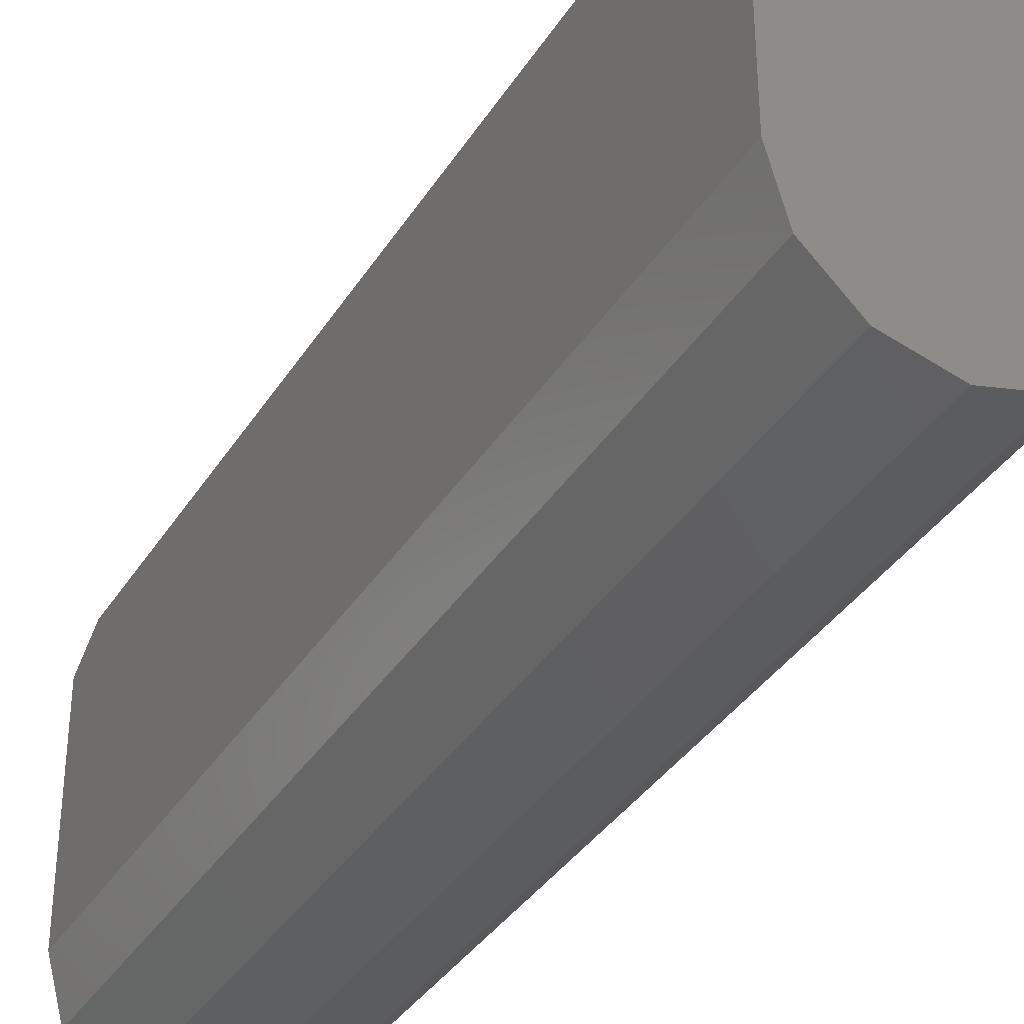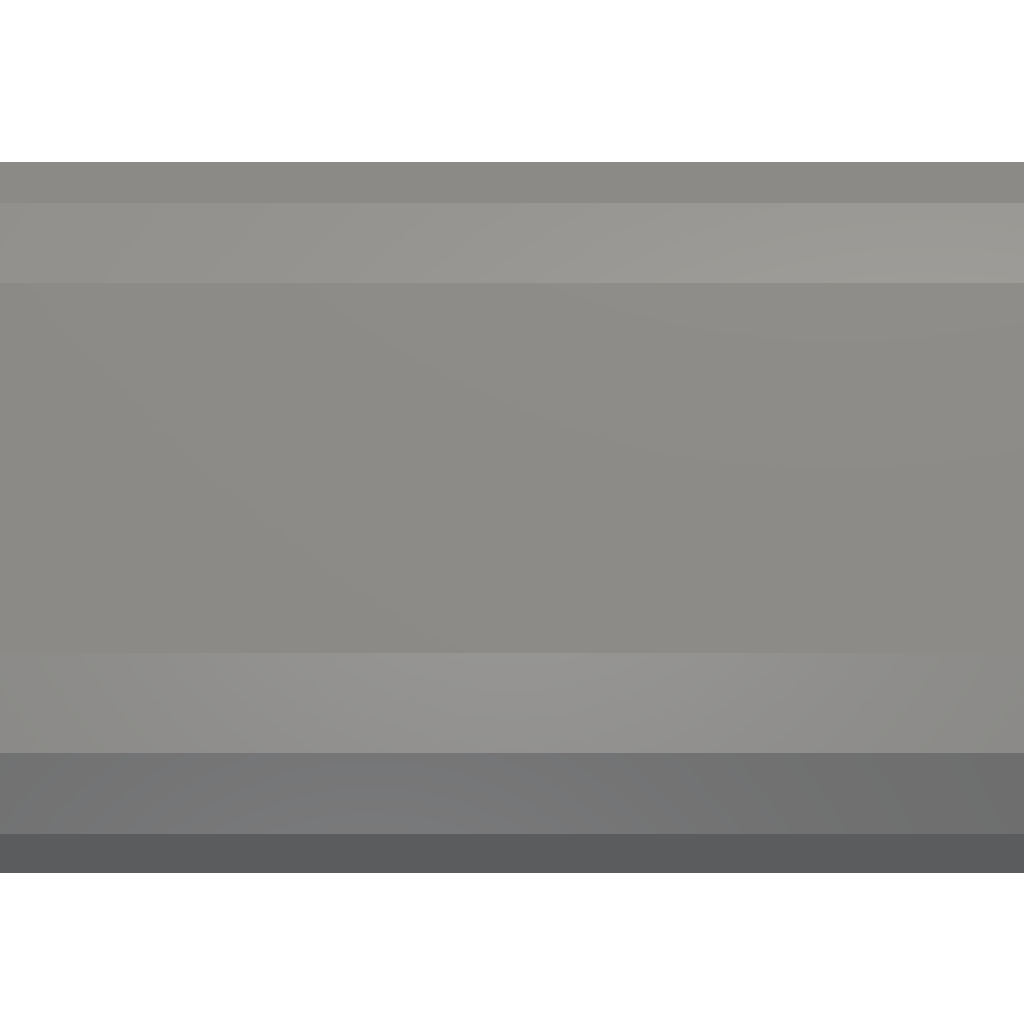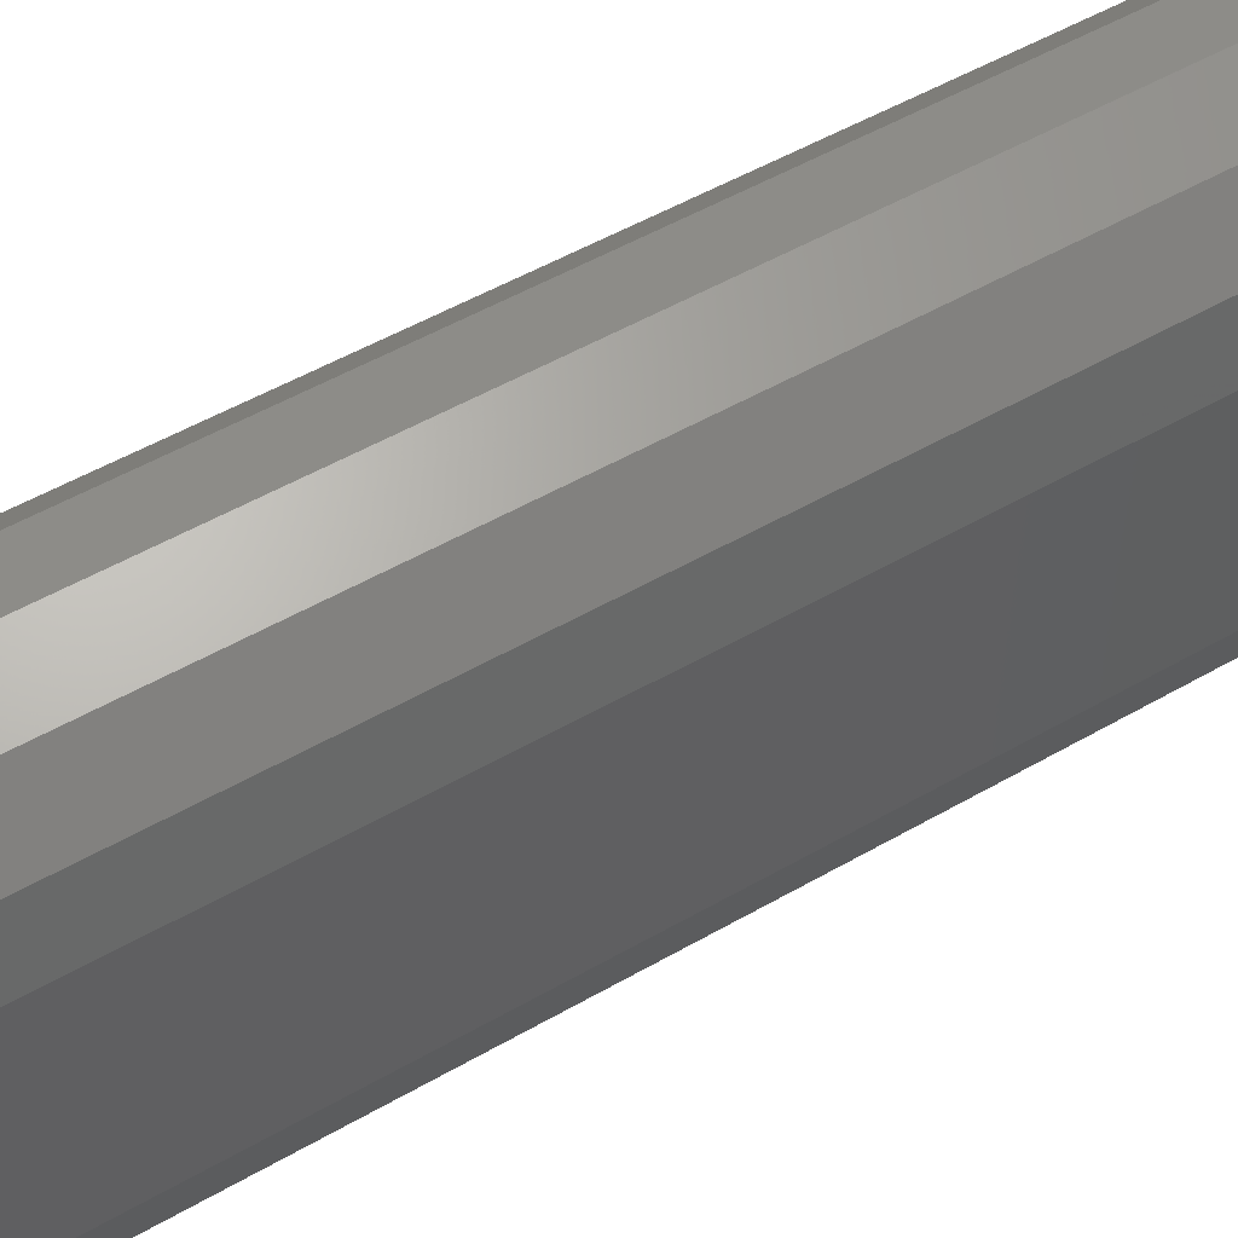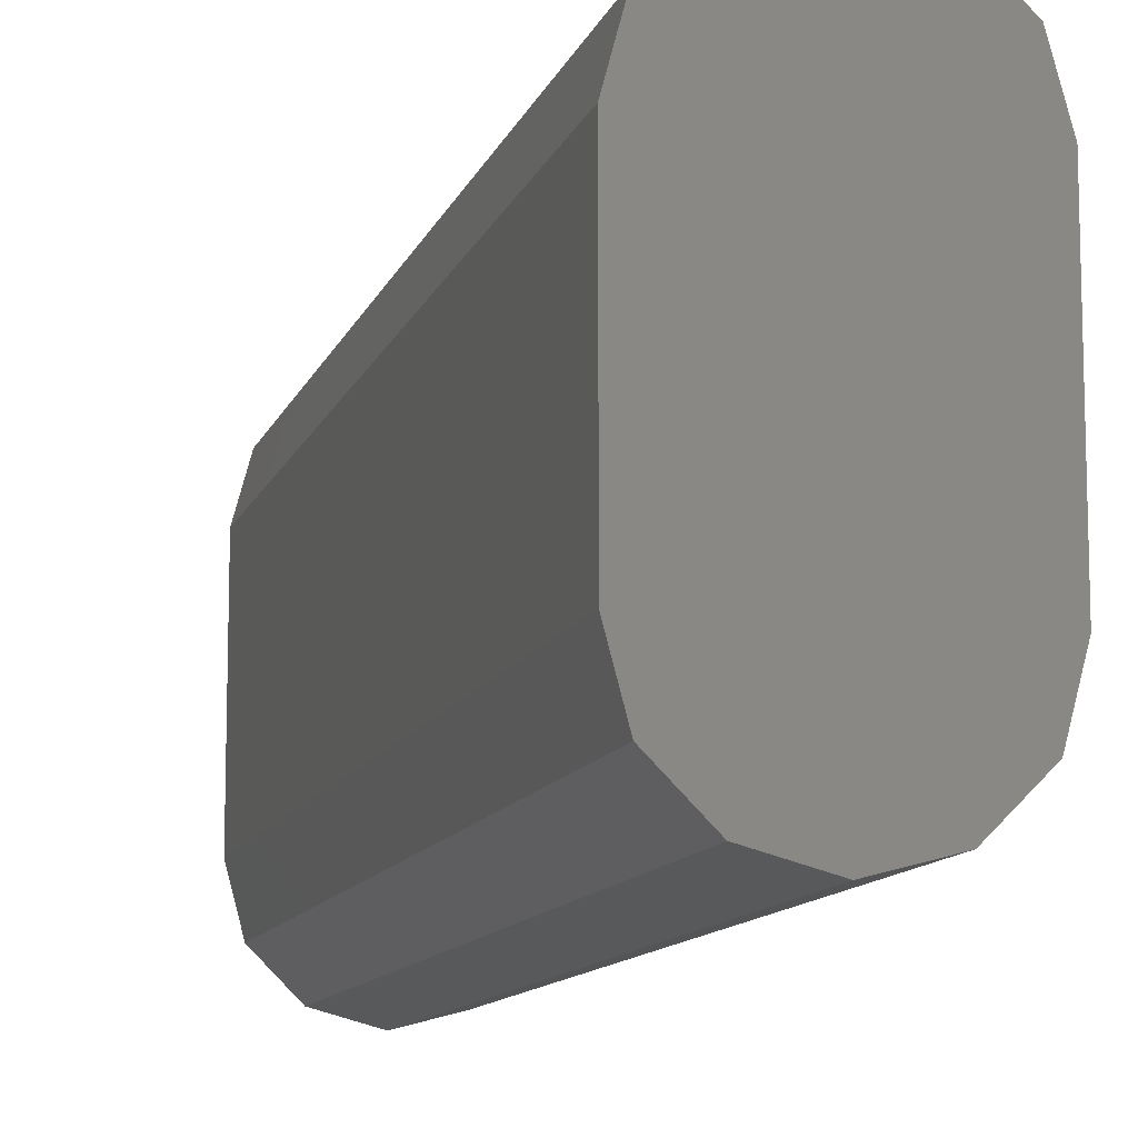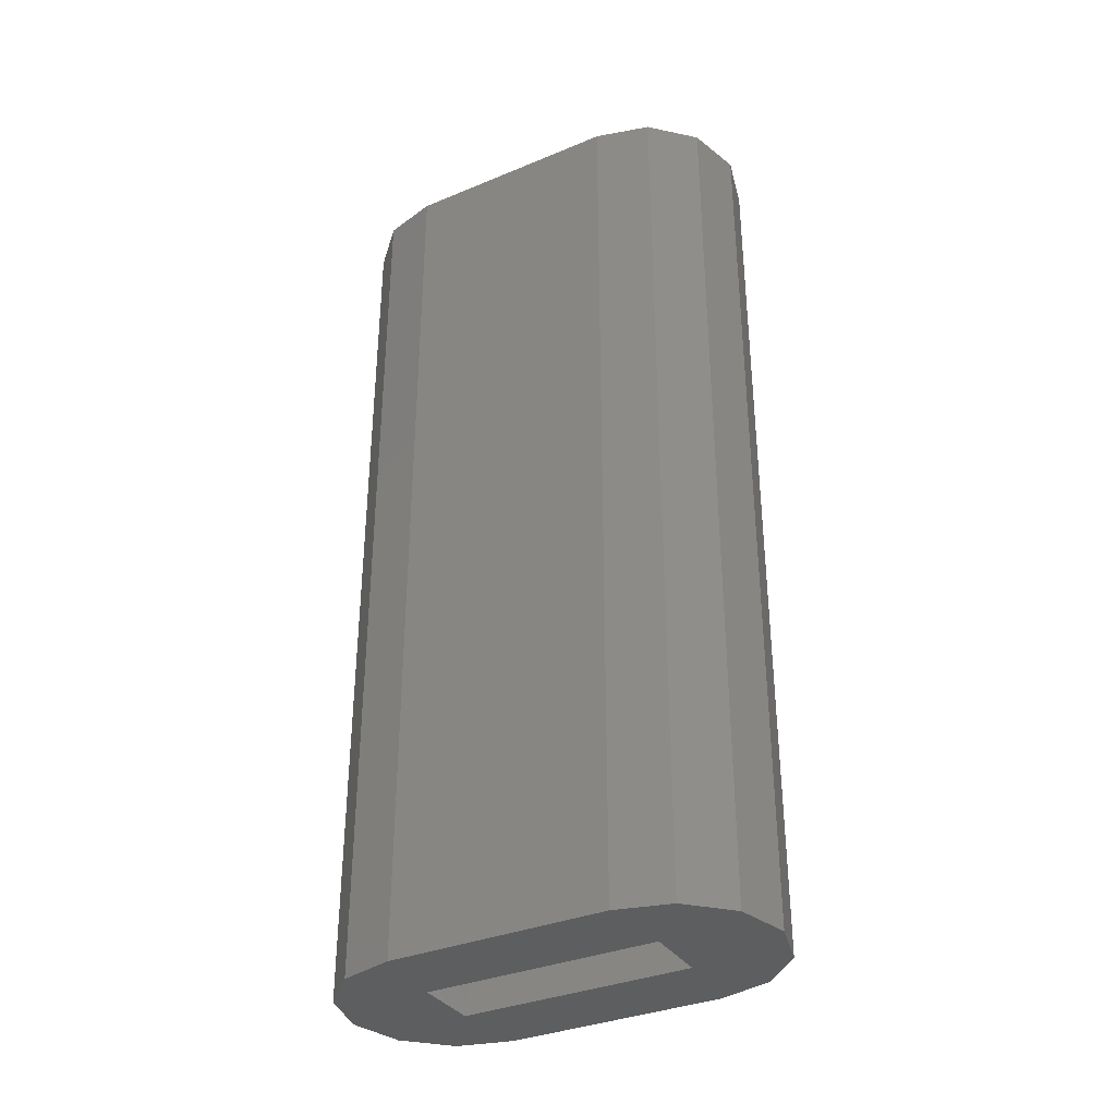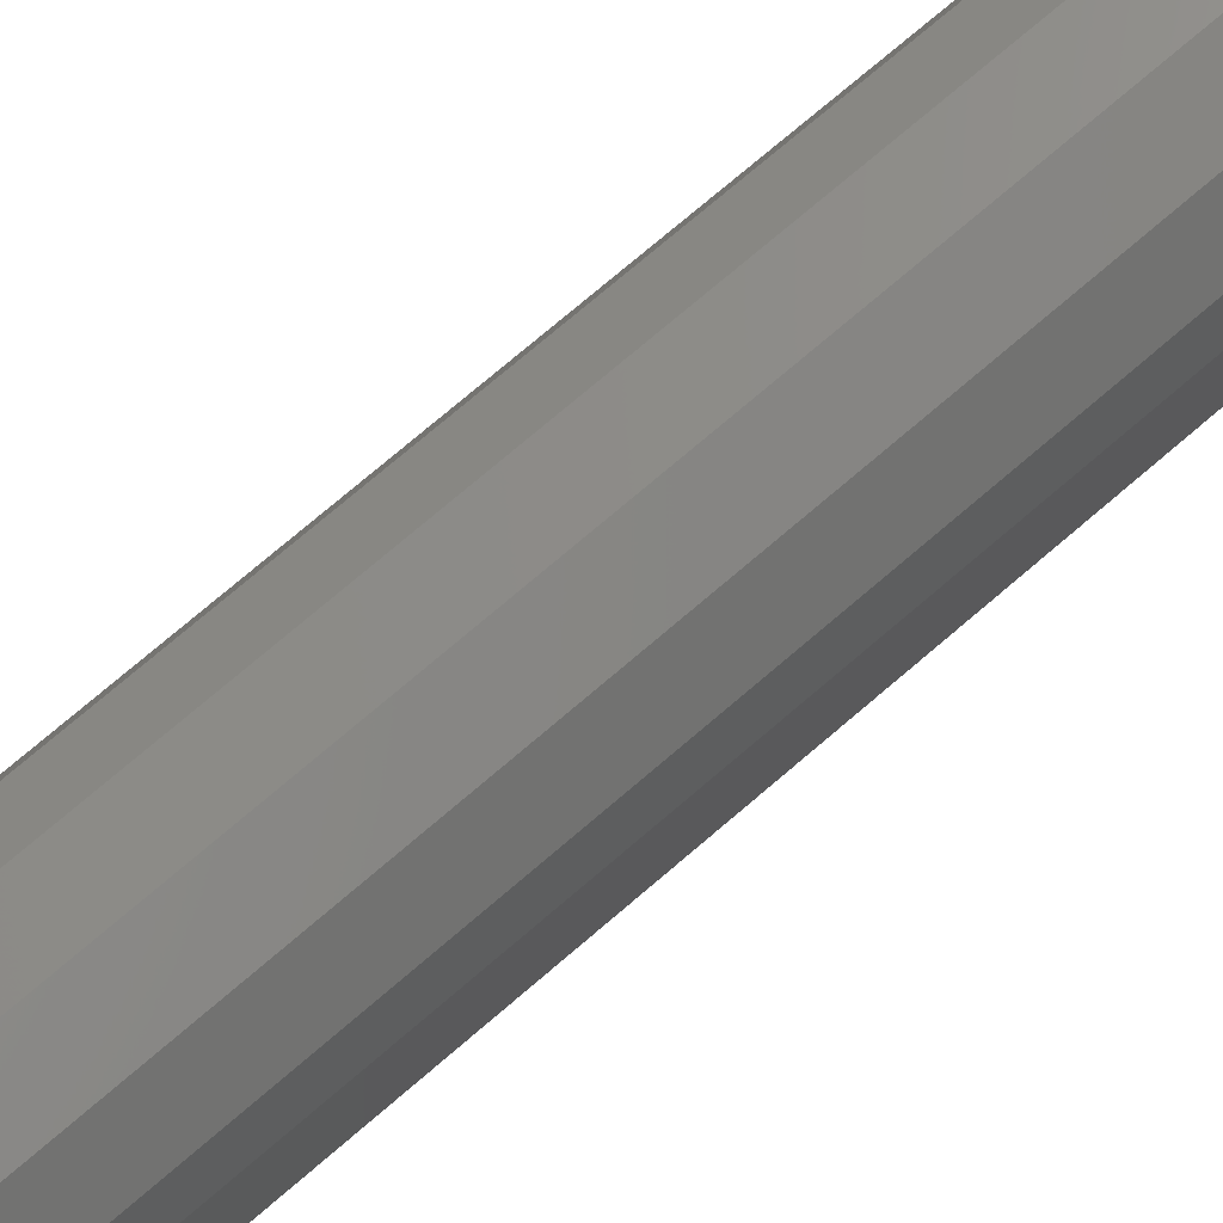
<metadata>
{"format":"stl","ext":"stl","renderer":"f3d","projection":"perspective","resolution":1024,"background":"white","views":[{"elev":-36.0,"azim":-28.1,"up":"+Y"},{"elev":-14.1,"azim":90.0,"up":"+Y"},{"elev":53.0,"azim":-121.6,"up":"+Y"},{"elev":-11.2,"azim":-15.0,"up":"+Y"},{"elev":-34.5,"azim":-60.9,"up":"+Z"},{"elev":78.5,"azim":49.9,"up":"+Y"}]}
</metadata>
<code>
# stl→obj: 42 verts, 80 faces
v -0.9 -3.2 0
v -2.598 -4.5 0
v -3 -3 0
v 0.9 3.2 0
v 2.598 4.5 0
v 3 3 0
v -0.9 3.2 0
v -3 3 0
v -2.598 4.5 0
v -1.5 5.598 0
v 3.674e-16 -6 0
v -1.5 -5.598 0
v 0.9 -3.2 0
v 2.598 -4.5 0
v 1.5 -5.598 0
v 1.5 5.598 0
v 7.348e-16 6 0
v 3 -3 0
v 0 -6 25
v 1.5 -5.598 25
v -1.5 -5.598 25
v -2.598 -4.5 25
v 2.598 -4.5 25
v -3 -3 25
v 3 -3 25
v -3 3 25
v 3 3 25
v -2.598 4.5 25
v 2.598 4.5 25
v -1.5 5.598 25
v 1.5 5.598 25
v 3.674e-16 6 25
v -0.9 -2.191 11.2
v -0.9 2.191 11.2
v -0.9 -1.484 12.62
v -0.9 1.484 12.62
v -0.9 -1.331e-15 13.2
v 0.9 -1.331e-15 13.2
v 0.9 1.484 12.62
v 0.9 -1.484 12.62
v 0.9 2.191 11.2
v 0.9 -2.191 11.2
f 1 2 3
f 4 5 6
f 7 1 3
f 7 3 8
f 7 8 9
f 7 9 10
f 11 12 2
f 11 2 1
f 11 1 13
f 11 13 14
f 11 14 15
f 16 5 17
f 17 5 4
f 17 4 10
f 10 4 7
f 4 6 13
f 13 6 18
f 13 18 14
f 19 20 21
f 21 20 22
f 22 20 23
f 22 23 24
f 24 23 25
f 24 25 26
f 26 25 27
f 26 27 28
f 28 27 29
f 28 29 30
f 30 29 31
f 30 31 32
f 18 6 25
f 25 6 27
f 18 25 14
f 14 25 23
f 14 23 15
f 15 23 20
f 15 20 11
f 11 20 19
f 3 24 8
f 8 24 26
f 24 3 22
f 22 3 2
f 22 2 21
f 21 2 12
f 21 12 19
f 19 12 11
f 17 32 16
f 16 32 31
f 16 31 5
f 5 31 29
f 5 29 6
f 6 29 27
f 8 26 9
f 9 26 28
f 9 28 10
f 10 28 30
f 10 30 17
f 17 30 32
f 1 7 33
f 33 7 34
f 33 34 35
f 35 34 36
f 35 36 37
f 38 39 40
f 40 39 41
f 40 41 42
f 42 41 4
f 42 4 13
f 1 33 13
f 13 33 42
f 7 4 34
f 34 4 41
f 37 40 35
f 35 40 42
f 35 42 33
f 40 37 38
f 38 37 36
f 38 36 39
f 39 36 34
f 39 34 41

</code>
